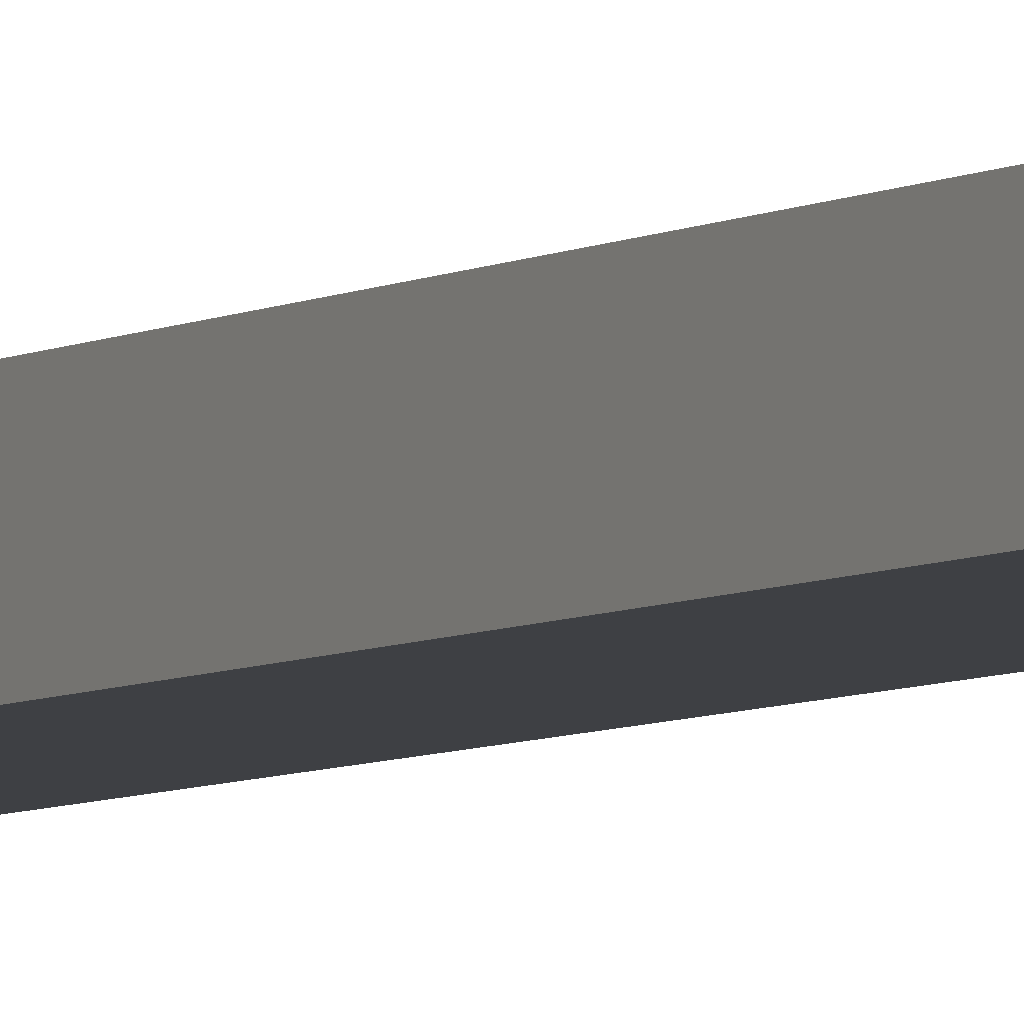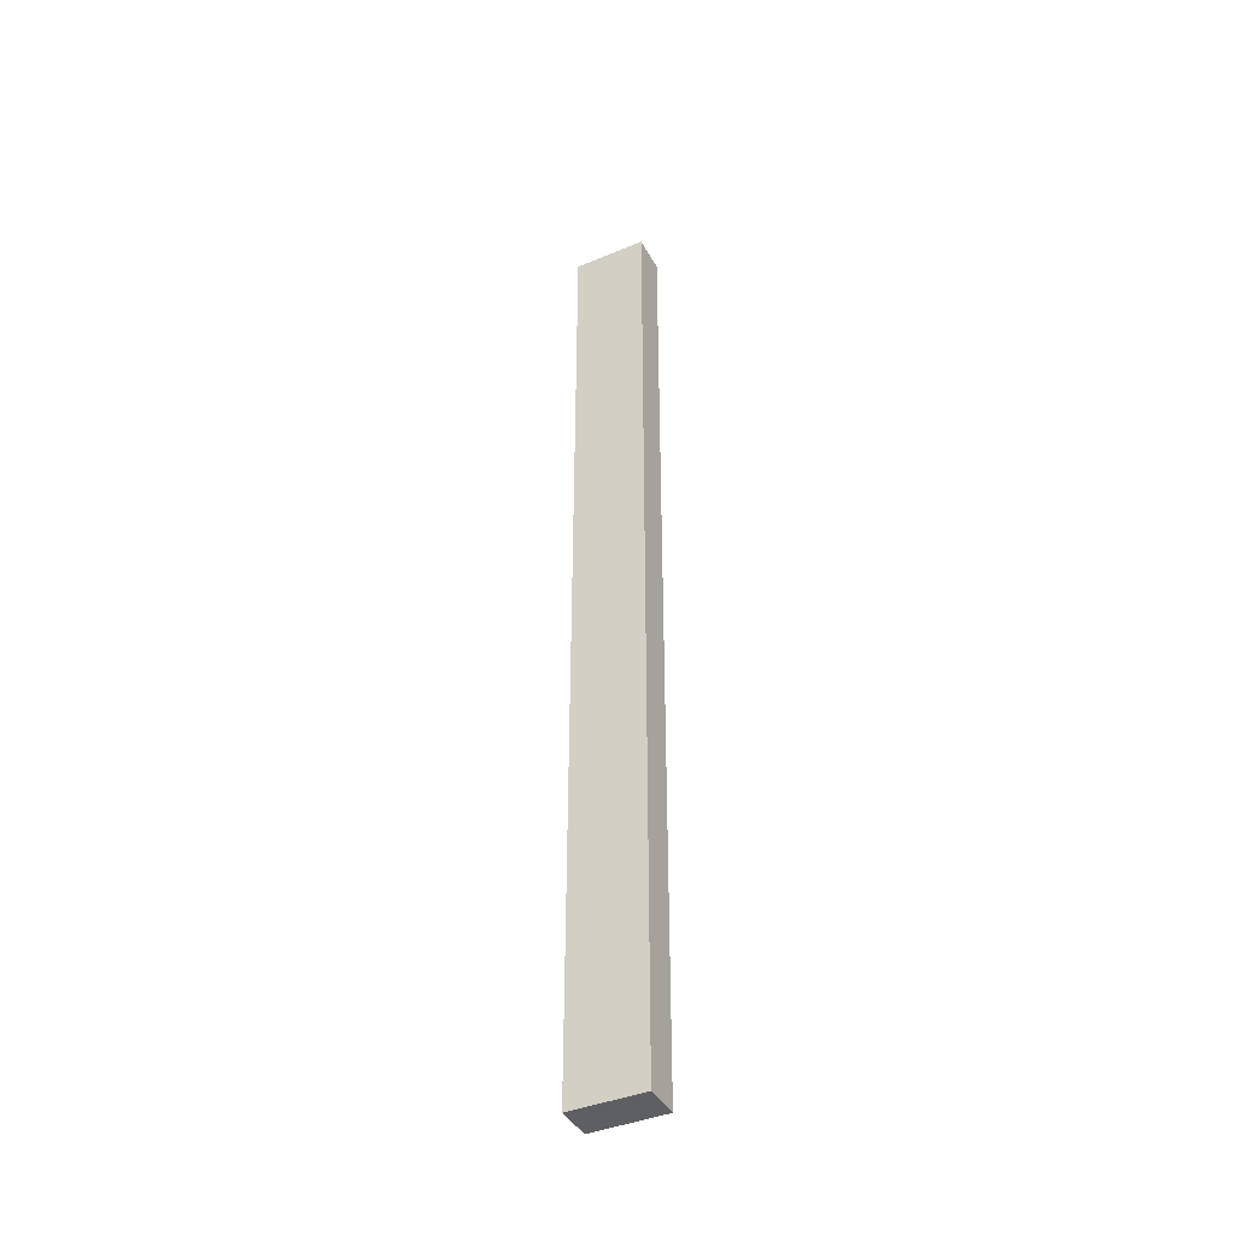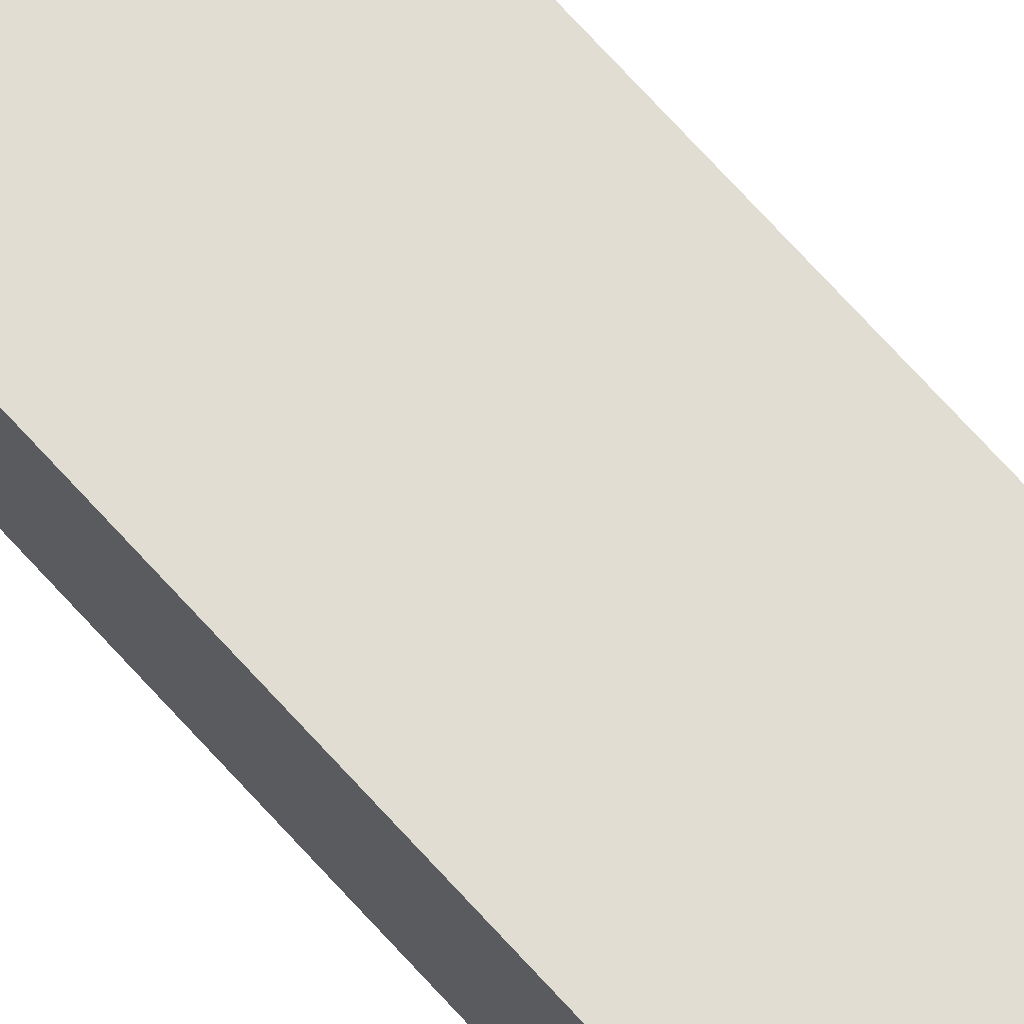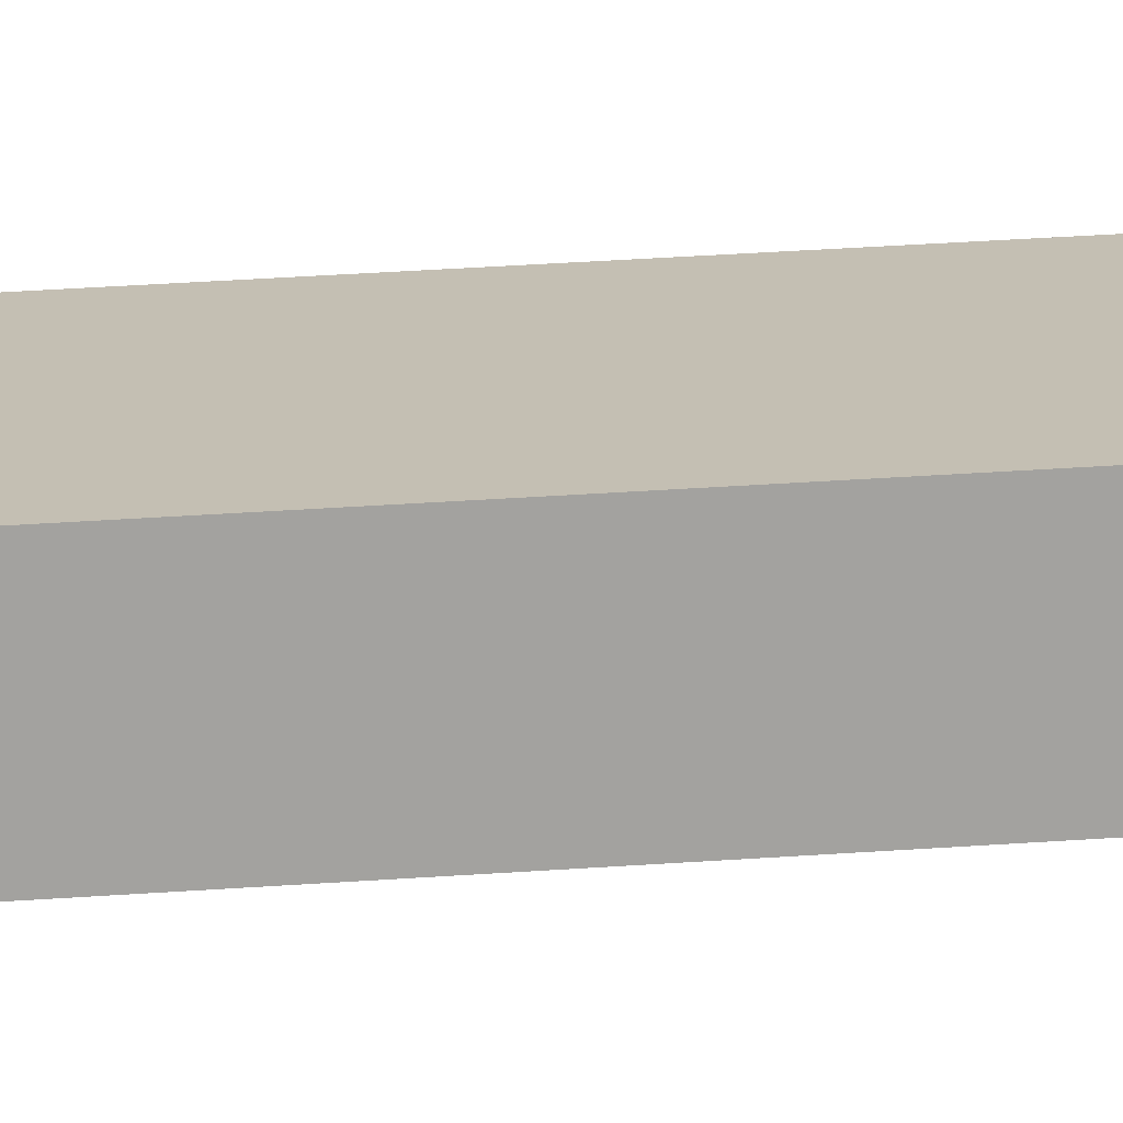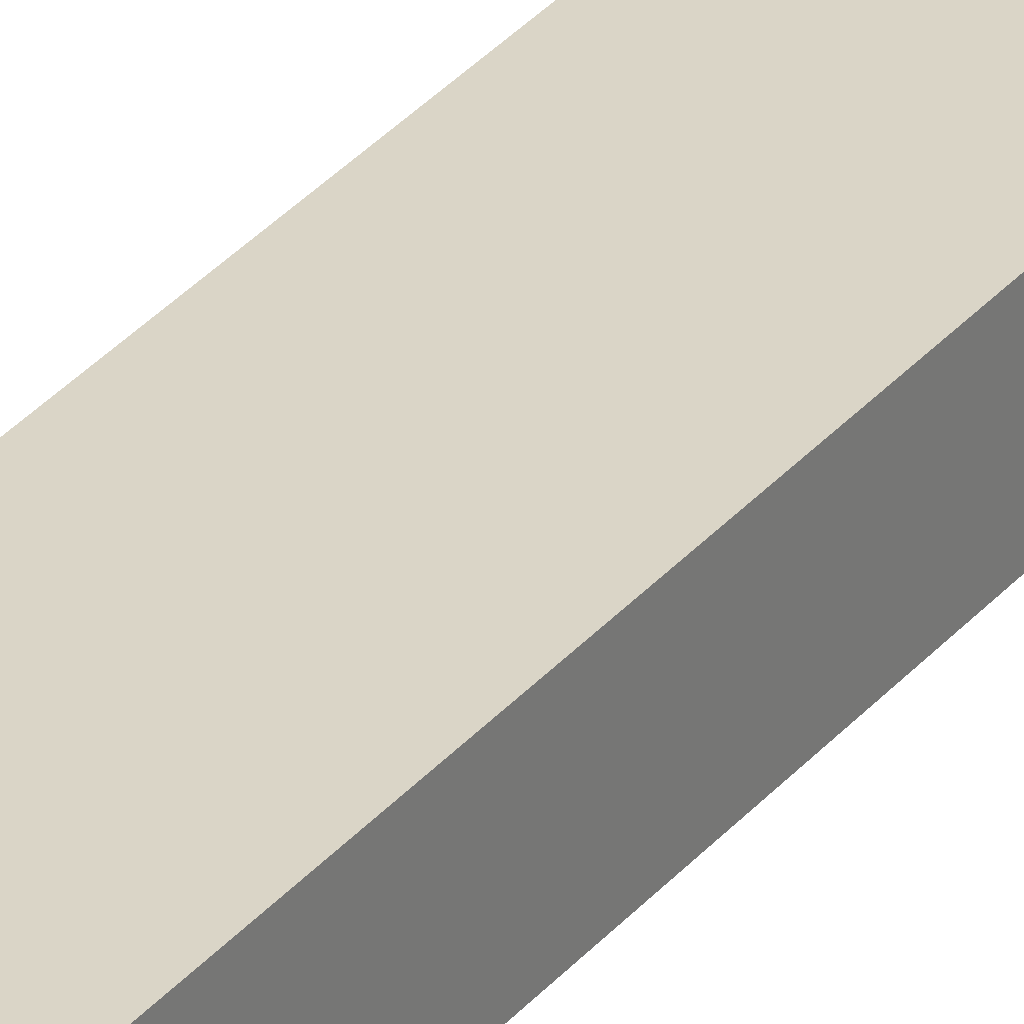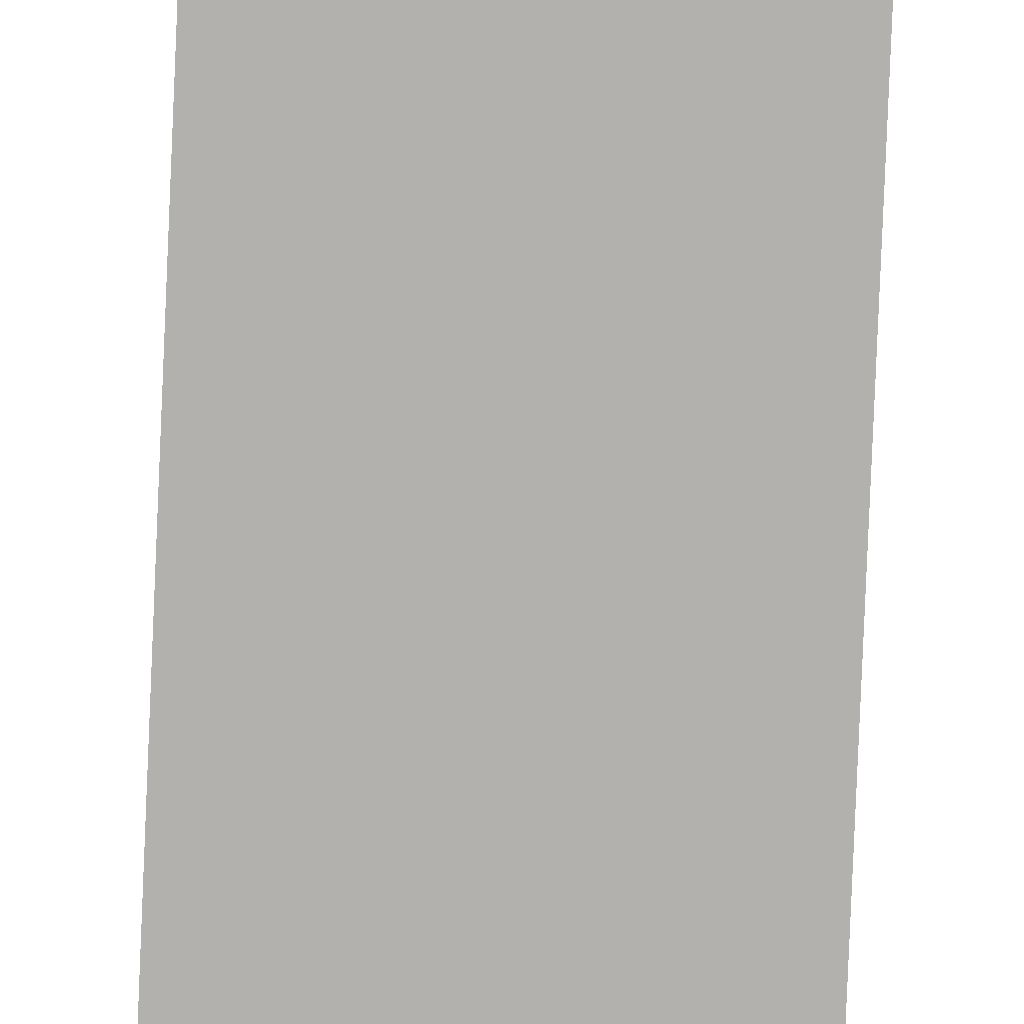
<metadata>
{"format":"obj","ext":"obj","renderer":"f3d","projection":"perspective","resolution":1024,"background":"white","views":[{"elev":-4.9,"azim":-27.5,"up":"+Y"},{"elev":-41.5,"azim":-153.3,"up":"+Z"},{"elev":68.2,"azim":138.4,"up":"+Y"},{"elev":17.7,"azim":79.8,"up":"+Y"},{"elev":29.0,"azim":30.4,"up":"+Y"},{"elev":-79.2,"azim":-2.4,"up":"+Y"}]}
</metadata>
<code>
o frame-cross-1
v -23.5 3.75 20
v -23.5 2.25 20
v -23.5 3.75 -20
v -23.5 2.25 20
v -23.5 2.25 -20
v -23.5 3.75 -20
v -26.5 3.75 -20
v -26.5 2.25 -20
v -26.5 3.75 20
v -26.5 2.25 -20
v -26.5 2.25 20
v -26.5 3.75 20
v -26.5 3.75 -20
v -26.5 3.75 20
v -23.5 3.75 -20
v -26.5 3.75 20
v -23.5 3.75 20
v -23.5 3.75 -20
v -26.5 2.25 20
v -26.5 2.25 -20
v -23.5 2.25 20
v -26.5 2.25 -20
v -23.5 2.25 -20
v -23.5 2.25 20
v -26.5 3.75 20
v -26.5 2.25 20
v -23.5 3.75 20
v -26.5 2.25 20
v -23.5 2.25 20
v -23.5 3.75 20
v -23.5 3.75 -20
v -23.5 2.25 -20
v -26.5 3.75 -20
v -23.5 2.25 -20
v -26.5 2.25 -20
v -26.5 3.75 -20
f 1 2 3
f 4 5 6
f 7 8 9
f 10 11 12
f 13 14 15
f 16 17 18
f 19 20 21
f 22 23 24
f 25 26 27
f 28 29 30
f 31 32 33
f 34 35 36

</code>
